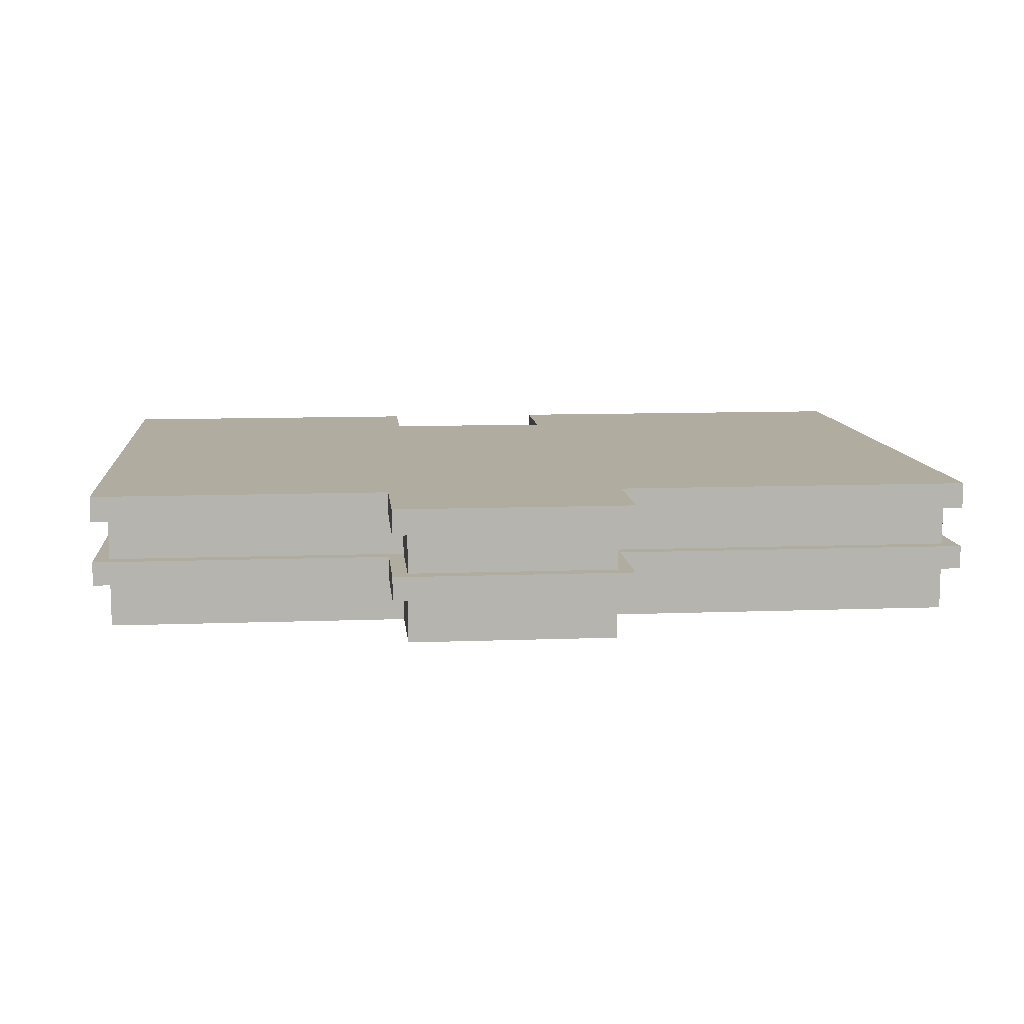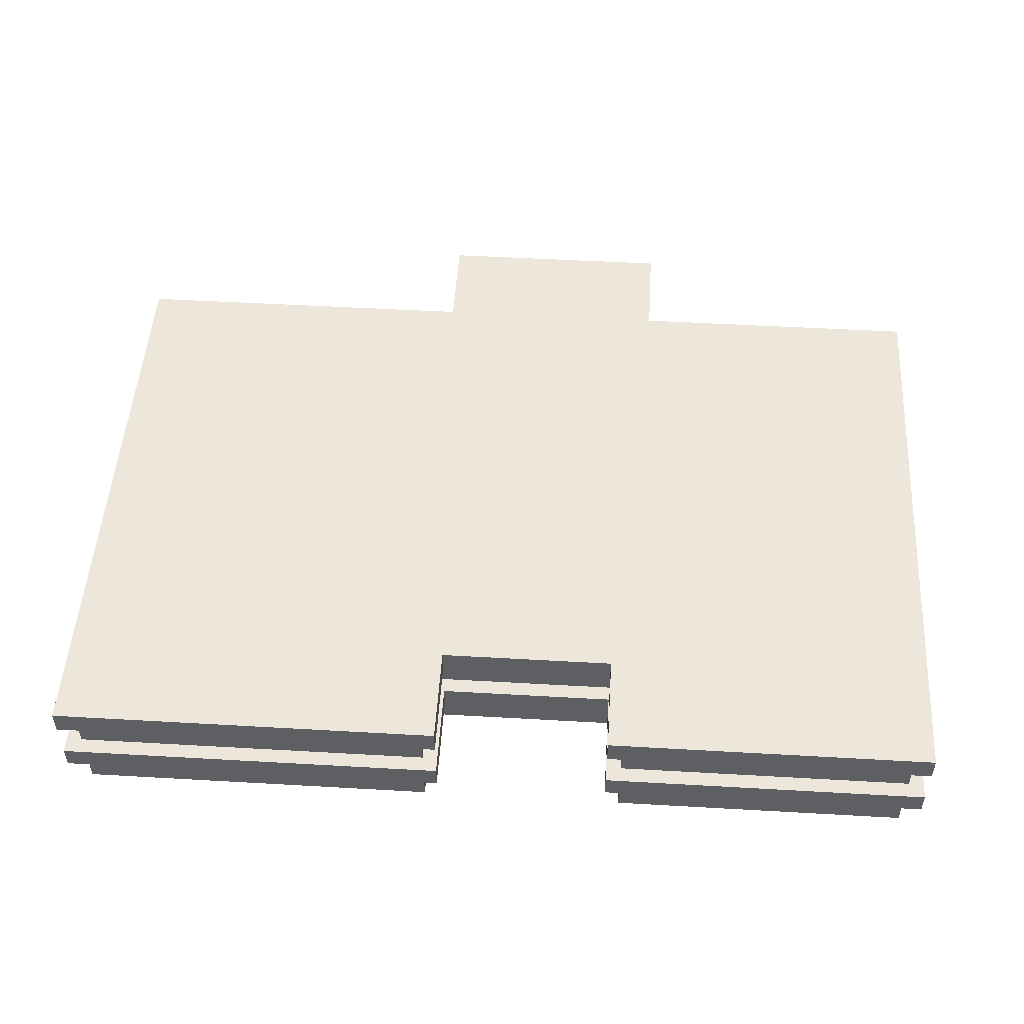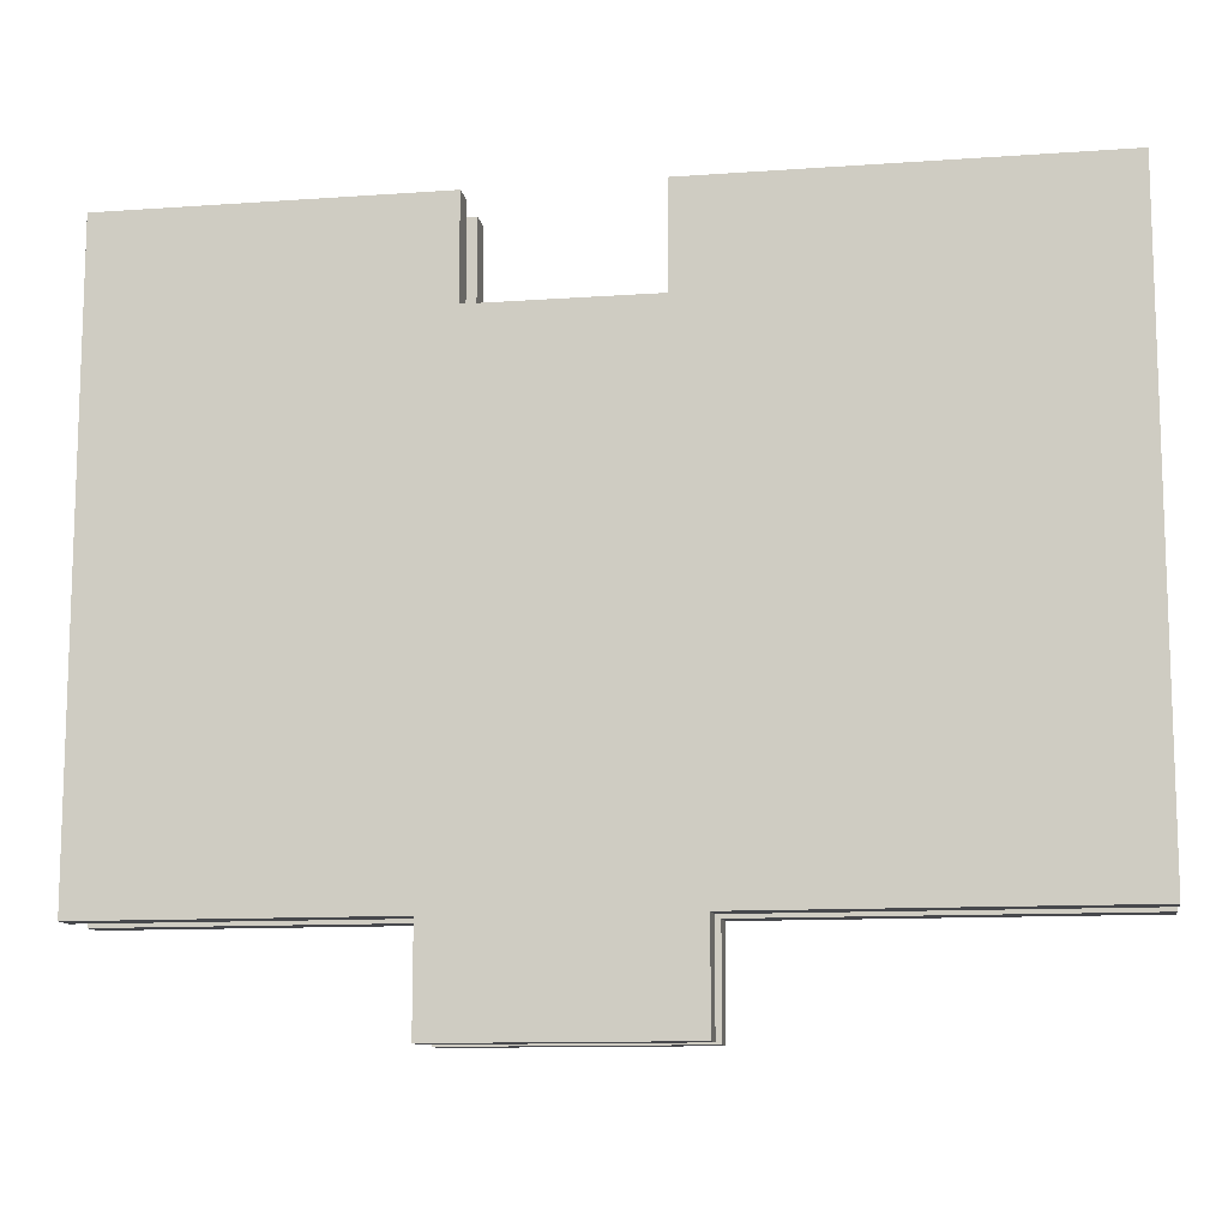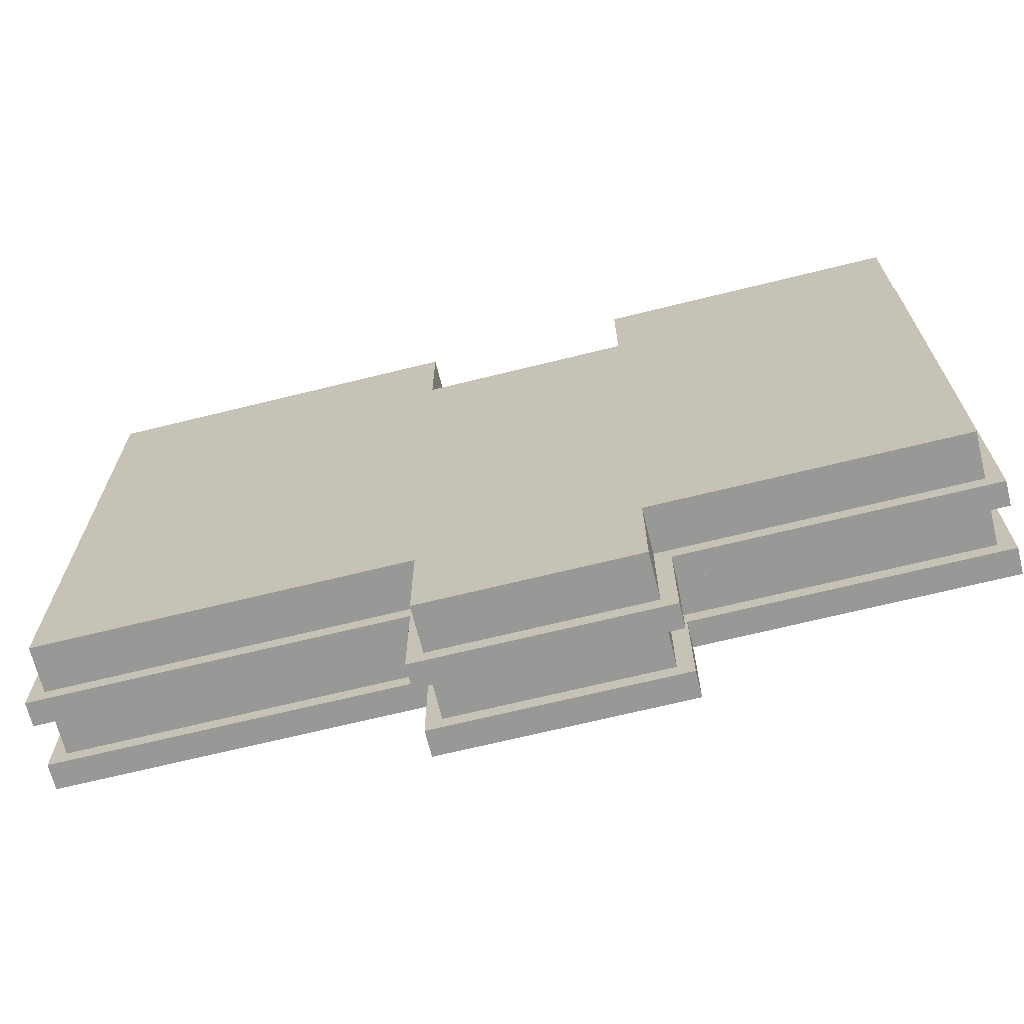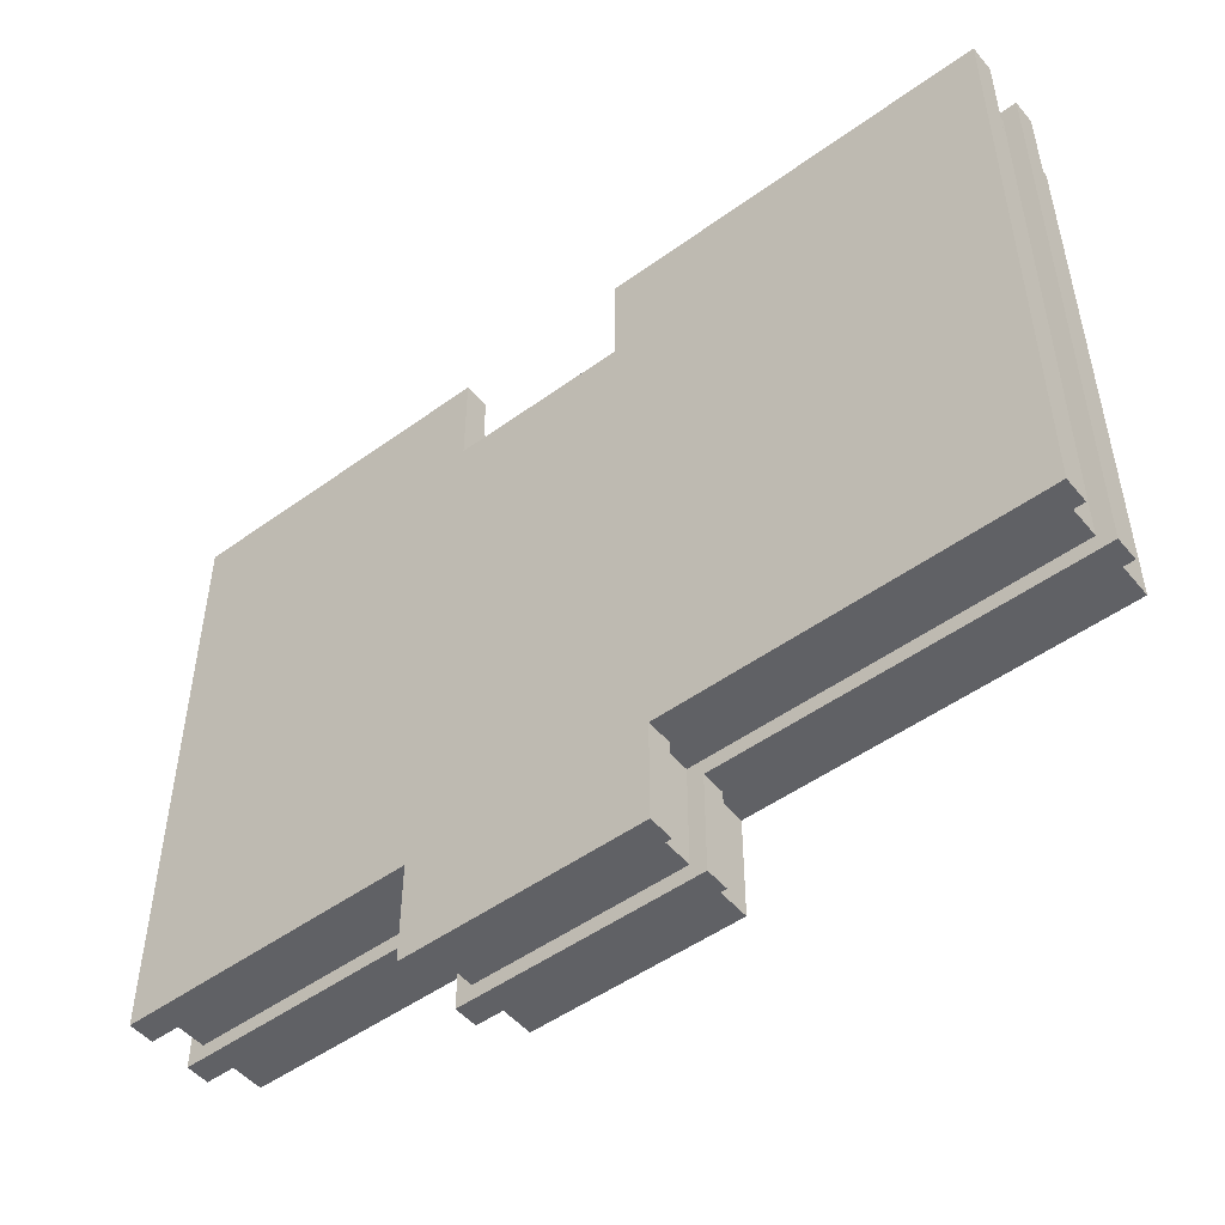
<metadata>
{"format":"obj","ext":"obj","renderer":"f3d","projection":"perspective","resolution":1024,"background":"white","views":[{"elev":10.1,"azim":-5.5,"up":"+Z"},{"elev":50.5,"azim":-176.4,"up":"+Z"},{"elev":-11.6,"azim":9.7,"up":"+Y"},{"elev":-68.4,"azim":-166.1,"up":"+Y"},{"elev":-50.0,"azim":38.5,"up":"+Y"}]}
</metadata>
<code>
o Cube.001_Cube.006
v 29.02 45.99 6.68
v 29.02 45.99 4.191
v 29.02 10.94 6.68
v 29.02 10.94 4.191
v 10.94 45.99 6.68
v 10.94 45.99 4.191
v 10.94 10.94 6.68
v 10.94 10.94 4.191
v 29.02 39.9 6.68
v 41.61 39.9 6.68
v 41.61 39.9 4.191
v 41.61 4.844 6.68
v 41.61 4.844 4.191
v 29.02 39.9 4.191
v 29.02 4.844 6.68
v 29.02 4.844 4.191
v 63.49 45.99 6.68
v 63.49 45.99 4.191
v 63.49 10.94 6.68
v 63.49 10.94 4.191
v 41.61 45.99 6.68
v 41.61 45.99 4.191
v 41.61 10.94 4.191
v 10 10 6.68
v 10 10 8.242
v 10 46.93 6.68
v 10 46.93 8.242
v 29.96 46.93 6.68
v 29.96 46.93 8.242
v 28.08 3.904 6.68
v 28.08 3.904 8.242
v 42.55 3.904 6.68
v 42.55 3.904 8.242
v 29.96 40.84 8.242
v 29.96 40.84 6.68
v 28.08 10 8.242
v 28.08 10 6.68
v 40.67 46.93 6.68
v 40.67 46.93 8.242
v 64.43 10 6.68
v 64.43 10 8.242
v 64.43 46.93 6.68
v 64.43 46.93 8.242
v 40.67 40.84 8.242
v 40.67 40.84 6.68
v 42.55 10 8.242
v 42.55 10 6.68
v 29.96 39.9 6.68
v 42.55 10.94 6.68
v 42.55 10.94 6.68
v 41.61 10.94 6.68
v 41.61 10.94 6.68
v 41.61 40.84 6.68
v 41.61 40.84 6.68
v 29.02 45.99 2.743
v 29.02 45.99 0
v 29.02 10.94 2.743
v 29.02 10.94 0
v 10.94 45.99 2.743
v 10.94 45.99 0
v 10.94 10.94 2.743
v 10.94 10.94 0
v 29.02 39.9 2.743
v 29.02 39.9 0
v 41.61 39.9 2.743
v 41.61 39.9 0
v 41.61 4.844 2.743
v 41.61 4.844 0
v 29.02 4.844 2.743
v 29.02 4.844 0
v 63.49 45.99 2.743
v 63.49 45.99 0
v 63.49 10.94 2.743
v 63.49 10.94 0
v 41.61 45.99 2.743
v 41.61 45.99 0
v 41.61 10.94 0
v 10 10 2.743
v 10 10 4.191
v 10 46.93 2.743
v 10 46.93 4.191
v 29.96 46.93 2.743
v 29.96 46.93 4.191
v 28.08 3.904 2.743
v 28.08 3.904 4.191
v 42.55 3.904 2.743
v 42.55 3.904 4.191
v 29.96 40.84 4.191
v 29.96 40.84 2.743
v 28.08 10 4.191
v 28.08 10 2.743
v 40.67 46.93 2.743
v 40.67 46.93 4.191
v 64.43 10 2.743
v 64.43 10 4.191
v 64.43 46.93 2.743
v 64.43 46.93 4.191
v 40.67 40.84 4.191
v 40.67 40.84 2.743
v 42.55 10 4.191
v 42.55 10 2.743
v 29.96 39.9 2.743
v 42.55 10.94 2.743
v 42.55 10.94 2.743
v 41.61 10.94 2.743
v 41.61 10.94 2.743
v 41.61 40.84 2.743
v 41.61 40.84 2.743
f 7 6 8
f 90 16 4
f 5 2 6
f 16 12 15
f 14 9 48
f 19 49 50
f 20 17 19
f 18 21 17
f 3 8 4
f 7 8 3
f 13 51 52
f 12 13 52
f 16 3 4
f 11 10 54
f 83 6 2
f 81 8 6
f 25 26 24
f 27 28 26
f 28 34 35
f 24 36 25
f 45 38 21
f 1 26 28
f 45 21 54
f 41 47 40
f 37 7 3
f 31 37 30
f 45 35 44
f 1 14 2
f 47 33 32
f 33 30 32
f 10 35 53
f 30 15 12
f 1 9 14
f 39 42 38
f 43 40 42
f 7 26 5
f 17 42 40
f 1 28 35
f 39 45 44
f 20 97 18
f 61 60 62
f 63 64 55
f 59 56 60
f 70 67 69
f 73 103 104
f 64 63 102
f 74 71 73
f 72 75 71
f 57 62 58
f 61 62 57
f 68 105 106
f 67 68 106
f 70 57 58
f 66 65 108
f 98 14 11
f 2 88 83
f 79 80 78
f 81 82 80
f 82 88 89
f 78 90 79
f 99 92 75
f 55 80 82
f 99 75 108
f 95 101 94
f 91 61 57
f 85 91 84
f 99 107 89
f 22 98 11
f 101 87 86
f 87 84 86
f 102 107 65
f 84 69 67
f 97 22 18
f 93 96 92
f 97 94 96
f 61 80 59
f 71 96 94
f 55 82 89
f 98 92 99
f 90 8 79
f 13 85 87
f 13 100 23
f 100 20 23
f 36 46 44
f 56 55 64
f 66 77 58
f 7 5 6
f 90 85 16
f 5 1 2
f 16 13 12
f 48 10 11
f 11 14 48
f 50 51 23
f 23 20 50
f 20 19 50
f 20 18 17
f 18 22 21
f 13 23 51
f 16 15 3
f 21 22 54
f 22 11 54
f 10 53 54
f 83 81 6
f 81 79 8
f 25 27 26
f 27 29 28
f 28 29 34
f 24 37 36
f 1 5 26
f 41 46 47
f 15 30 37
f 37 24 7
f 3 15 37
f 31 36 37
f 45 54 53
f 35 34 44
f 45 53 35
f 47 46 33
f 32 50 47
f 50 49 47
f 33 31 30
f 10 48 35
f 51 50 52
f 50 32 12
f 52 50 12
f 32 30 12
f 39 43 42
f 43 41 40
f 7 24 26
f 47 49 19
f 17 21 38
f 40 47 19
f 17 38 42
f 40 19 17
f 48 9 35
f 9 1 35
f 39 38 45
f 20 95 97
f 61 59 60
f 59 55 56
f 70 68 67
f 104 105 77
f 77 74 104
f 74 73 104
f 65 66 102
f 66 64 102
f 74 72 71
f 72 76 75
f 68 77 105
f 70 69 57
f 75 76 108
f 76 66 108
f 65 107 108
f 98 88 14
f 2 14 88
f 79 81 80
f 81 83 82
f 82 83 88
f 78 91 90
f 55 59 80
f 95 100 101
f 69 84 91
f 91 78 61
f 57 69 91
f 85 90 91
f 99 108 107
f 89 88 99
f 88 98 99
f 22 93 98
f 101 100 87
f 86 104 101
f 104 103 101
f 87 85 84
f 102 89 107
f 105 104 106
f 104 86 67
f 106 104 67
f 86 84 67
f 97 93 22
f 93 97 96
f 97 95 94
f 61 78 80
f 101 103 73
f 71 75 92
f 94 101 73
f 71 92 96
f 94 73 71
f 102 63 89
f 63 55 89
f 98 93 92
f 90 4 8
f 13 16 85
f 13 87 100
f 100 95 20
f 29 27 34
f 27 25 34
f 36 31 33
f 25 36 34
f 36 33 46
f 46 41 44
f 41 43 44
f 43 39 44
f 44 34 36
f 58 62 64
f 62 60 64
f 60 56 64
f 66 76 72
f 66 72 74
f 58 64 66
f 68 70 58
f 66 74 77
f 77 68 58

</code>
